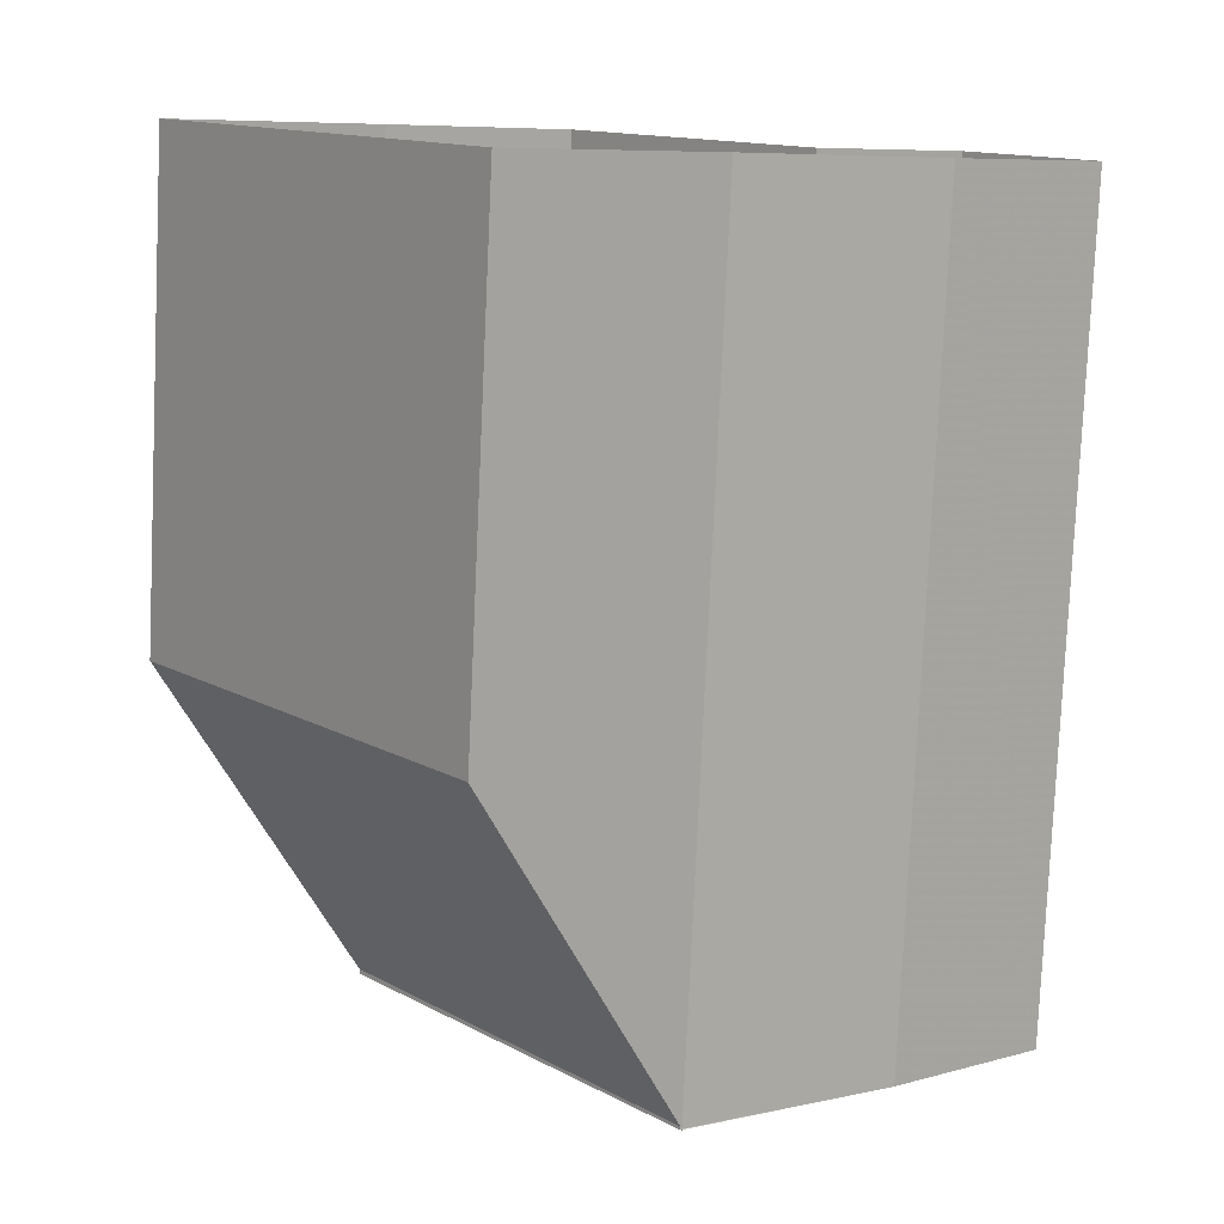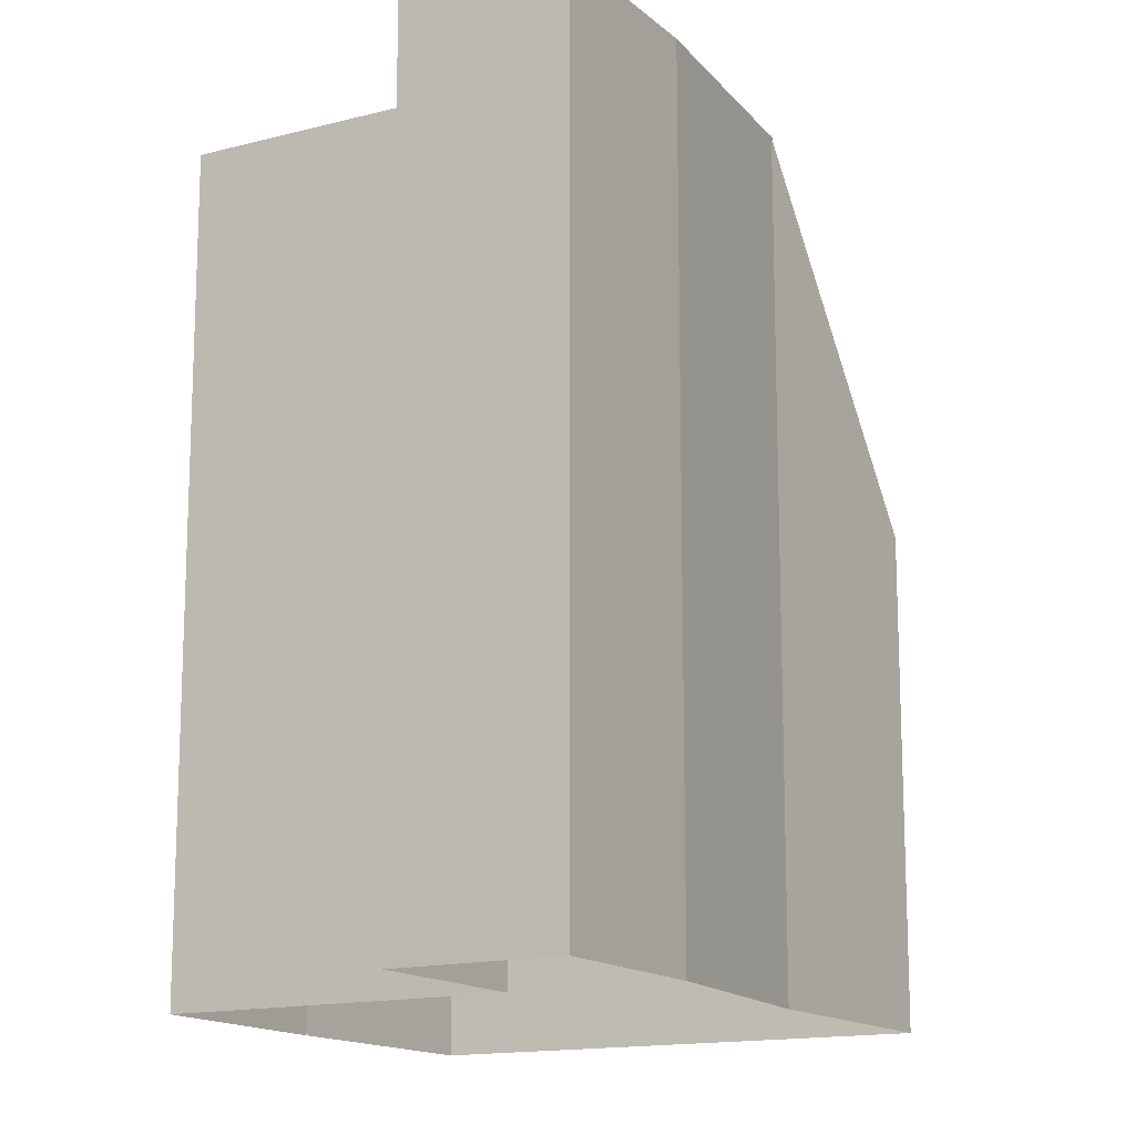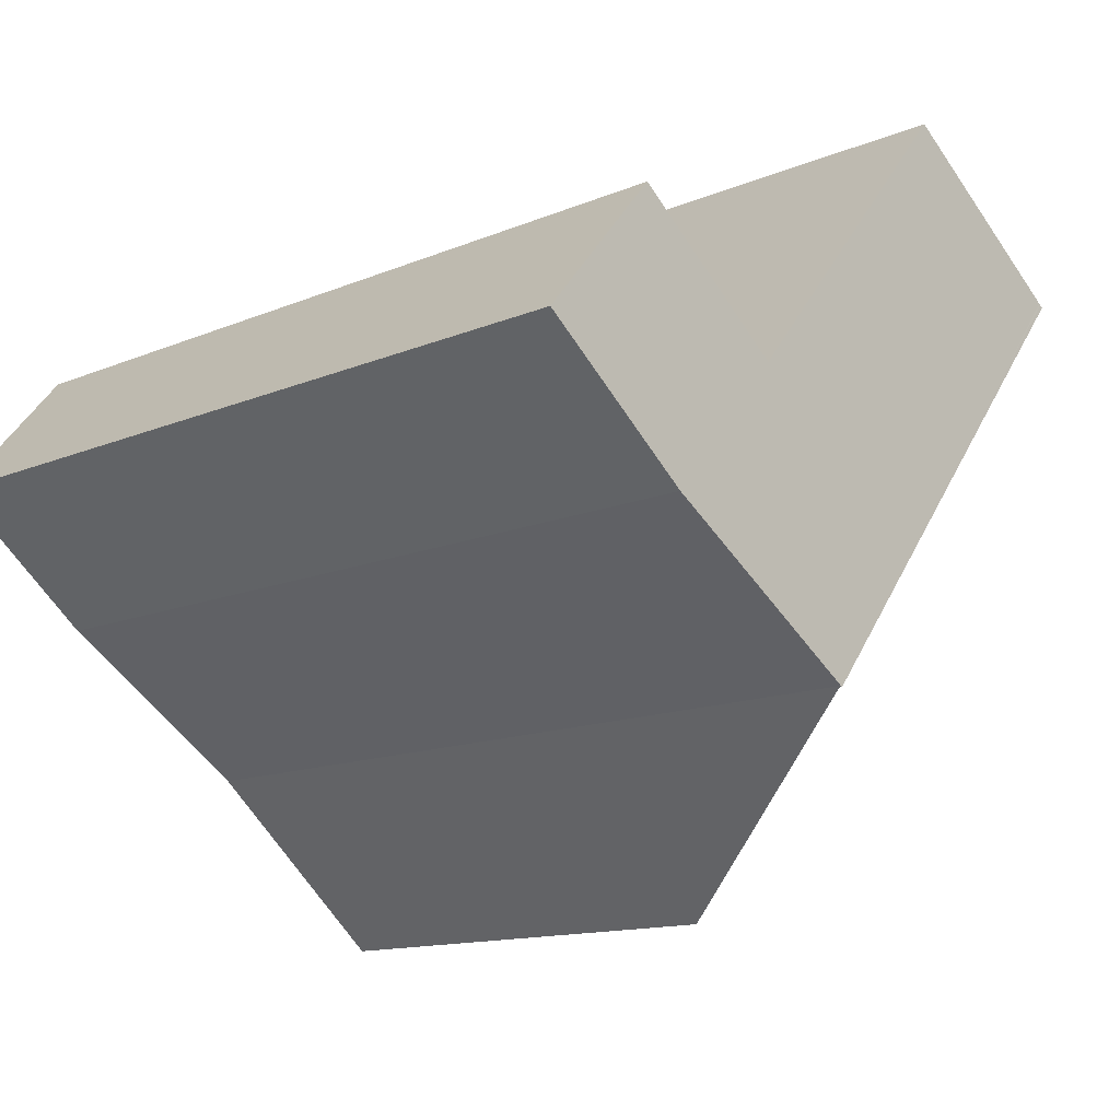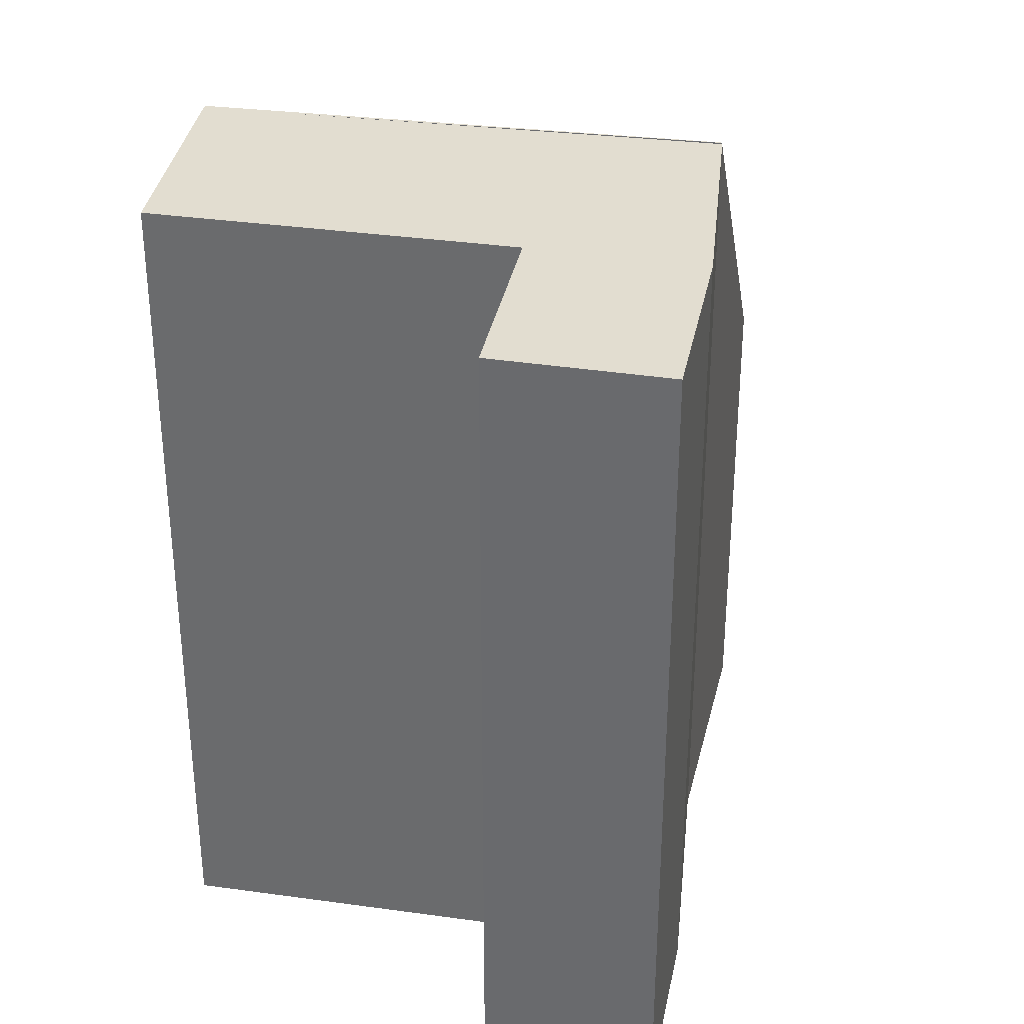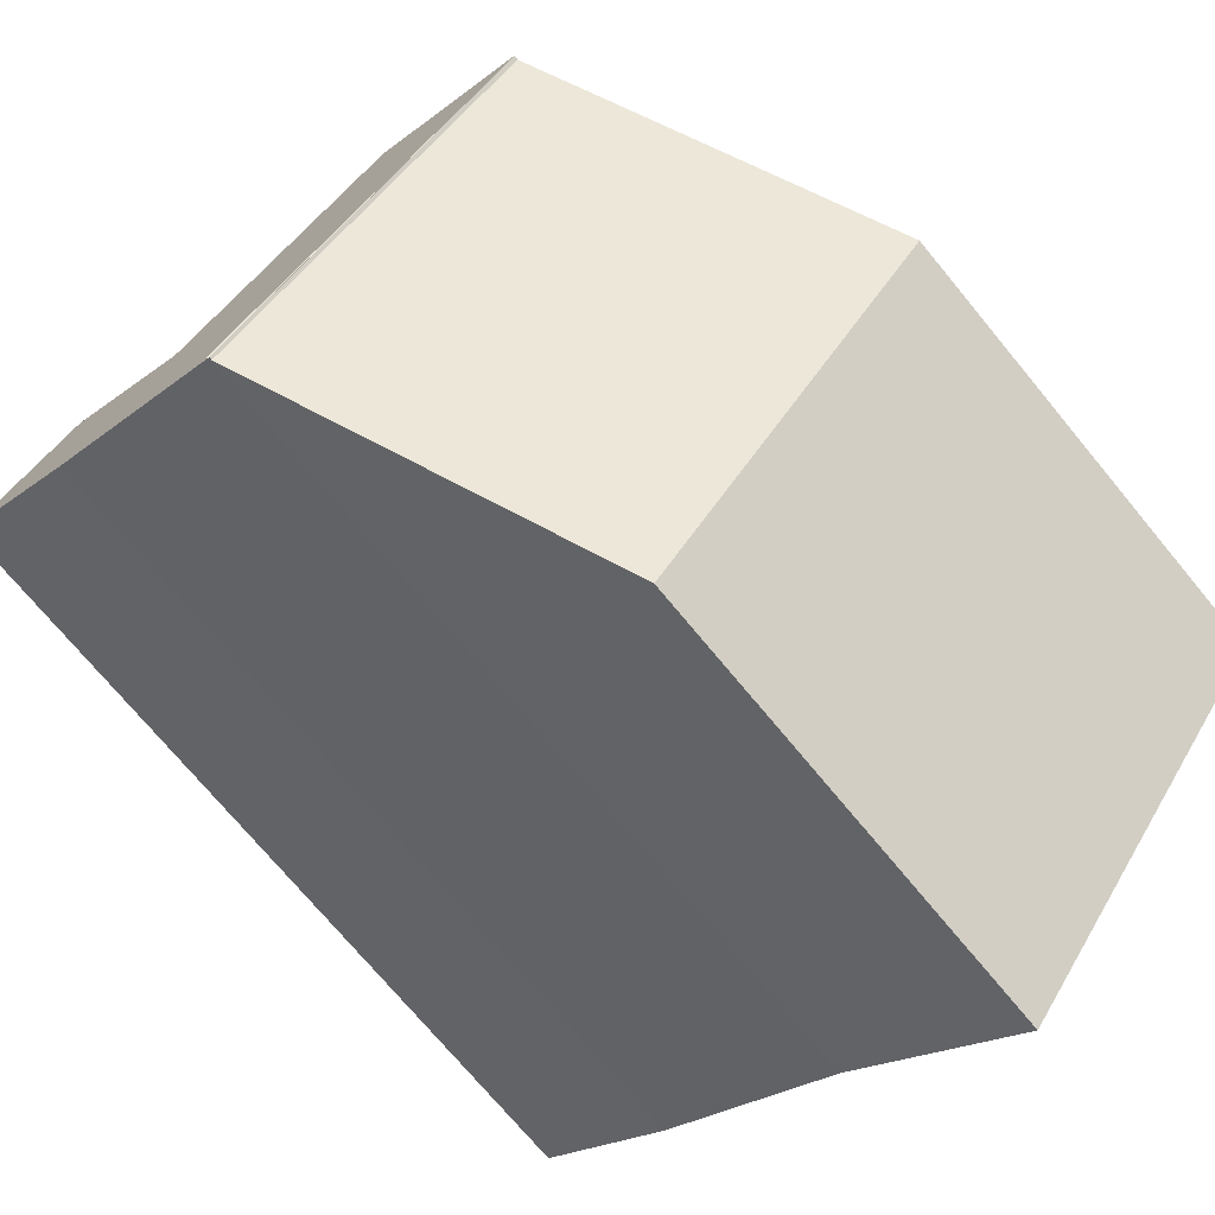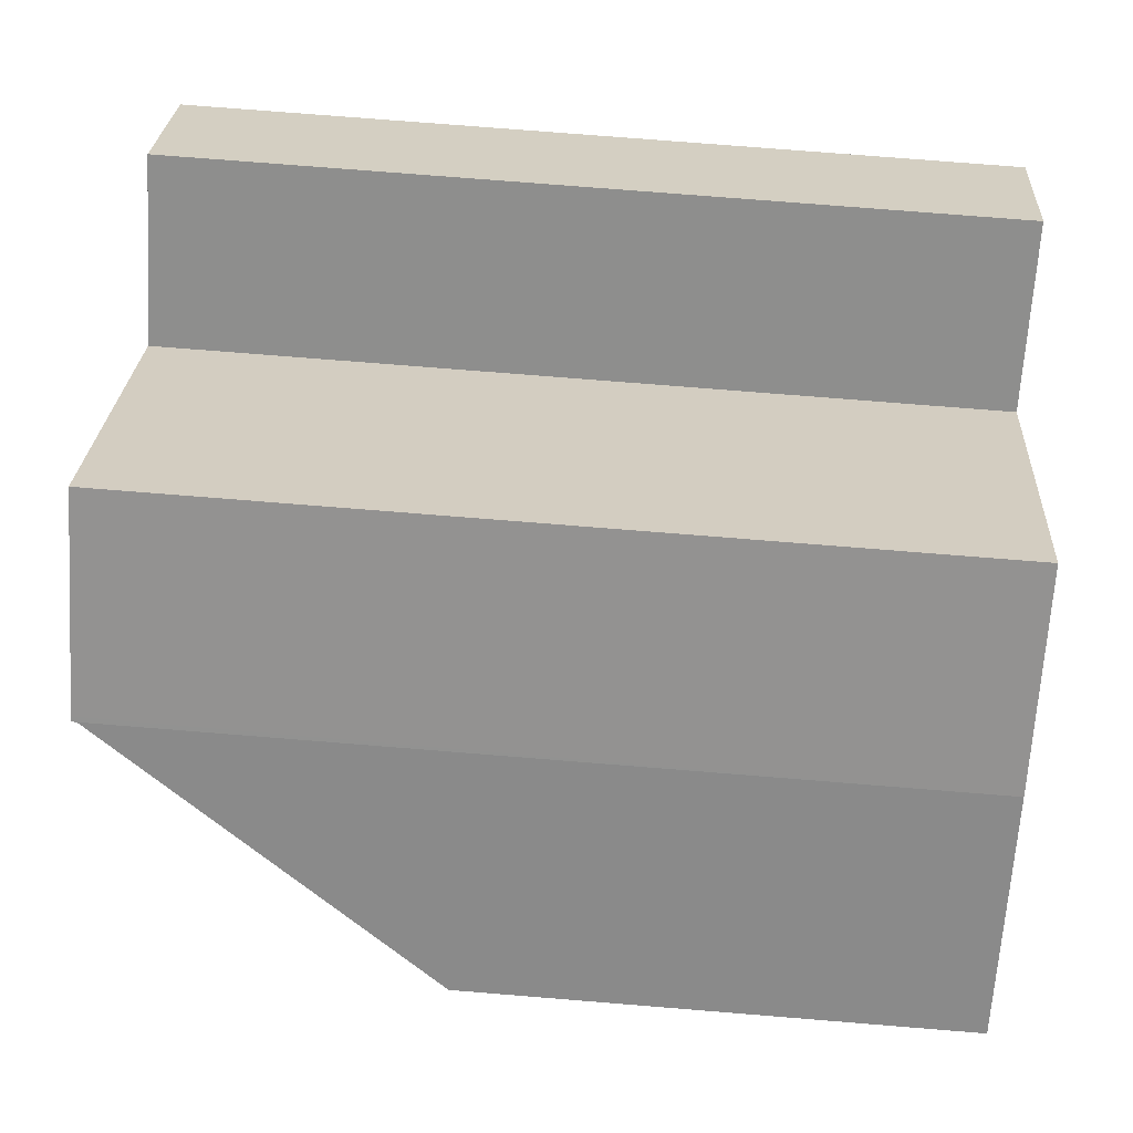
<metadata>
{"format":"obj","ext":"obj","renderer":"f3d","projection":"perspective","resolution":1024,"background":"white","views":[{"elev":-79.5,"azim":177.4,"up":"+Y"},{"elev":-14.9,"azim":-99.8,"up":"+Z"},{"elev":-12.4,"azim":-44.6,"up":"+Y"},{"elev":35.1,"azim":-118.7,"up":"+Z"},{"elev":-72.9,"azim":39.6,"up":"+Y"},{"elev":75.0,"azim":94.6,"up":"+Y"}]}
</metadata>
<code>
v -1.153e+04 -3.777e+04 32.91
v -1.152e+04 -3.776e+04 32.91
v -1.152e+04 -3.776e+04 32.91
v -1.153e+04 -3.777e+04 32.91
v -1.153e+04 -3.776e+04 32.91
v -1.153e+04 -3.777e+04 32.91
v -1.152e+04 -3.776e+04 32.91
v -1.152e+04 -3.777e+04 32.91
v -1.152e+04 -3.777e+04 32.91
v -1.151e+04 -3.777e+04 32.91
v -1.152e+04 -3.777e+04 50.15
v -1.152e+04 -3.776e+04 50.15
v -1.152e+04 -3.777e+04 50.17
v -1.151e+04 -3.777e+04 43.08
v -1.152e+04 -3.777e+04 50.08
v -1.152e+04 -3.777e+04 43.11
v -1.152e+04 -3.777e+04 50.13
v -1.152e+04 -3.776e+04 50.05
v -1.153e+04 -3.776e+04 50.15
v -1.153e+04 -3.777e+04 50.15
v -1.153e+04 -3.777e+04 50.15
v -1.152e+04 -3.777e+04 50.15
v -1.152e+04 -3.777e+04 50.15
v -1.152e+04 -3.776e+04 50.15
v -1.153e+04 -3.777e+04 50.15
v -1.152e+04 -3.776e+04 50.15
v -1.152e+04 -3.776e+04 50.15
v -1.152e+04 -3.776e+04 50.15
v -1.152e+04 -3.777e+04 50.15
f 1 2 3
f 4 5 1
f 4 6 5
f 2 7 3
f 8 9 10
f 9 3 10
f 4 1 9
f 9 1 3
f 11 12 13
f 14 15 16
f 16 15 17
f 18 15 14
f 19 20 21
f 21 22 23
f 12 24 25
f 19 21 25
f 26 24 12
f 12 25 23
f 27 26 12
f 25 21 23
f 26 27 28
f 28 12 29
f 11 22 29
f 23 22 11
f 12 11 29
f 27 12 28
f 23 11 13
f 12 23 13
f 14 8 10
f 14 16 8
f 9 8 16
f 17 9 16
f 3 14 10
f 3 18 14
f 20 6 4
f 21 20 4
f 20 5 6
f 20 19 5
f 19 1 5
f 19 25 1
f 25 2 1
f 25 24 2
f 26 7 2
f 2 24 26
f 28 7 26
f 29 18 28
f 28 18 7
f 29 15 18
f 7 18 3
f 9 17 4
f 29 17 15
f 4 17 21
f 17 22 21
f 29 22 17

</code>
